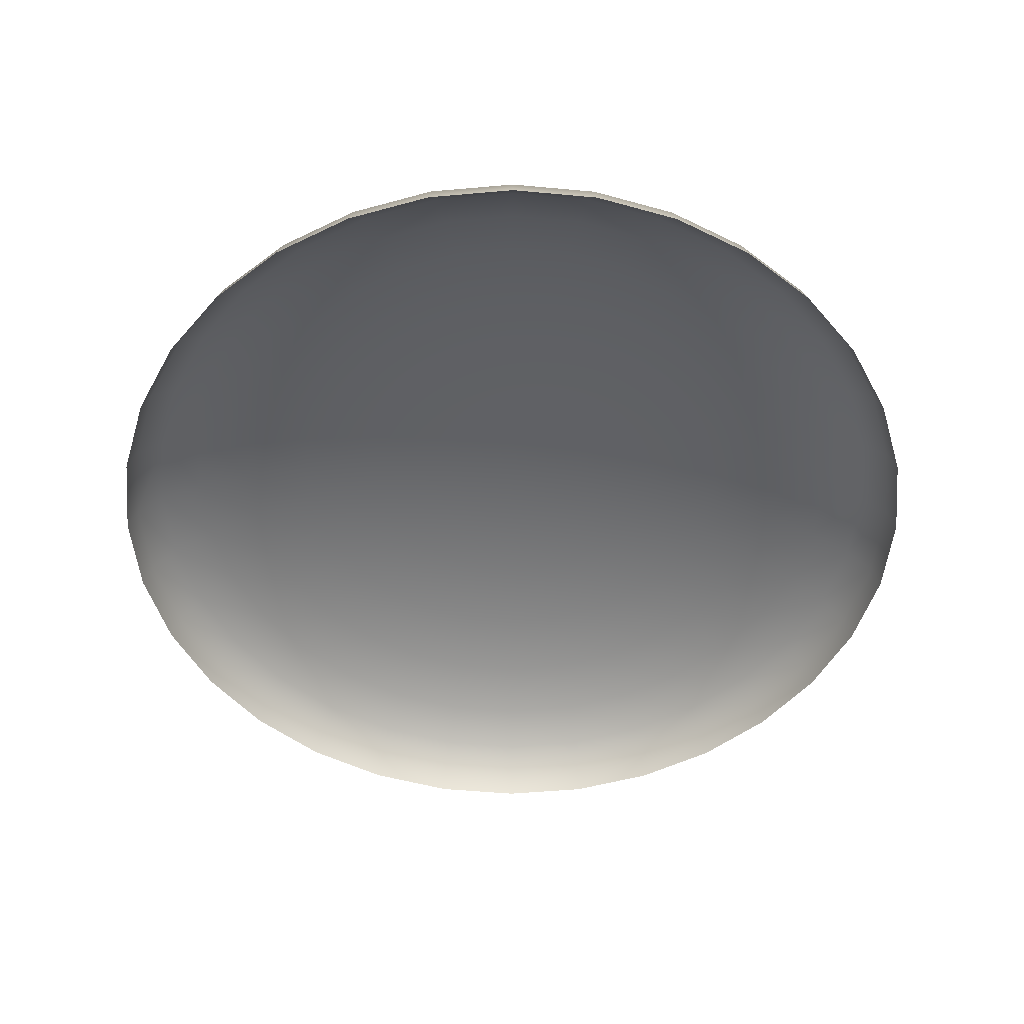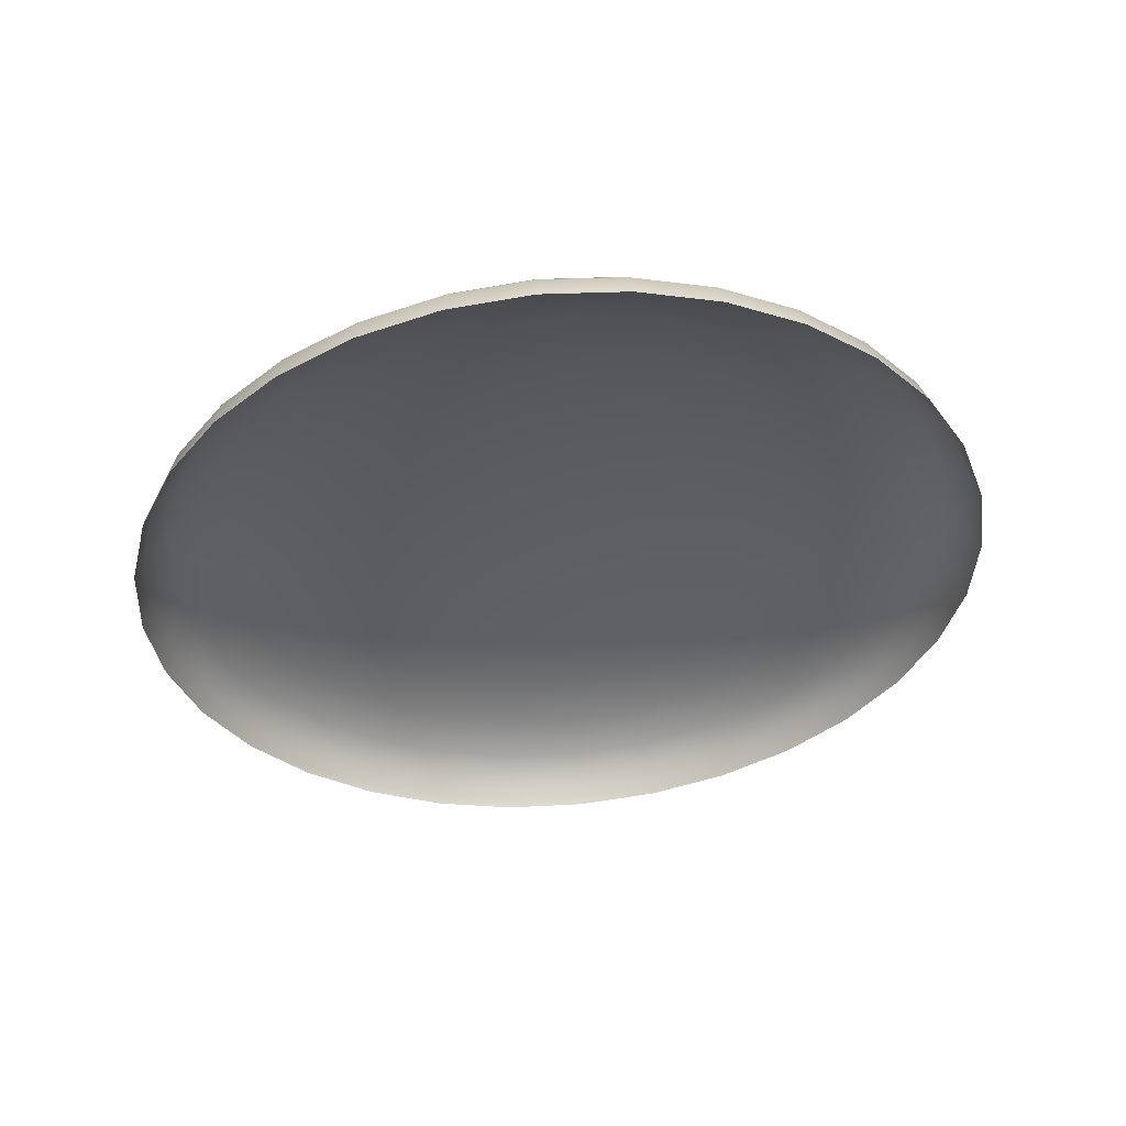
<metadata>
{"format":"obj","ext":"obj","renderer":"f3d","projection":"perspective","resolution":1024,"background":"white","views":[{"elev":-62.1,"azim":179.9,"up":"+Z"},{"elev":-47.0,"azim":-154.1,"up":"+Z"}]}
</metadata>
<code>
o mesh78/mesh78-geometry#mesh78-geometry
v -0.1366 0.3817 0.4574
v -0.137 0.3816 0.4574
v -0.1366 0.3795 0.4579
v -0.1374 0.3836 0.4568
v -0.1374 0.3815 0.4574
v -0.1362 0.3816 0.4574
v -0.1366 0.3837 0.4568
v -0.1382 0.3834 0.4569
v -0.1378 0.3813 0.4575
v -0.1358 0.3815 0.4574
v -0.1358 0.3836 0.4568
v -0.1378 0.3854 0.4561
v -0.139 0.3851 0.4562
v -0.139 0.383 0.4569
v -0.1382 0.381 0.4575
v -0.1354 0.3813 0.4575
v -0.135 0.3834 0.4569
v -0.1354 0.3854 0.4561
v -0.1366 0.3855 0.4561
v -0.1401 0.3845 0.4563
v -0.1396 0.3825 0.457
v -0.1384 0.3807 0.4576
v -0.1351 0.381 0.4575
v -0.1342 0.383 0.4569
v -0.1342 0.3851 0.4562
v -0.1382 0.387 0.4554
v -0.1396 0.3865 0.4555
v -0.141 0.3858 0.4556
v -0.141 0.3838 0.4565
v -0.1402 0.3818 0.4572
v -0.1386 0.3804 0.4576
v -0.1348 0.3807 0.4576
v -0.1336 0.3825 0.457
v -0.1331 0.3845 0.4563
v -0.1351 0.387 0.4554
v -0.1336 0.3865 0.4555
v -0.1366 0.3871 0.4554
v -0.1422 0.3849 0.4558
v -0.1418 0.3828 0.4566
v -0.1406 0.3811 0.4573
v -0.1388 0.3799 0.4577
v -0.1346 0.3804 0.4576
v -0.133 0.3818 0.4572
v -0.1322 0.3838 0.4565
v -0.1322 0.3858 0.4556
v -0.1384 0.3882 0.4547
v -0.1402 0.3877 0.4548
v -0.1418 0.3869 0.4549
v -0.1432 0.3857 0.4551
v -0.1432 0.3837 0.4561
v -0.1424 0.3818 0.4569
v -0.1408 0.3803 0.4575
v -0.1388 0.3795 0.4578
v -0.1345 0.3799 0.4577
v -0.1326 0.3811 0.4573
v -0.1314 0.3828 0.4566
v -0.131 0.3849 0.4558
v -0.1348 0.3882 0.4547
v -0.133 0.3877 0.4548
v -0.1314 0.3869 0.4549
v -0.1366 0.3884 0.4546
v -0.1444 0.3843 0.4554
v -0.1439 0.3823 0.4563
v -0.1427 0.3806 0.4571
v -0.1388 0.3791 0.4579
v -0.1344 0.3795 0.4578
v -0.1324 0.3803 0.4575
v -0.1309 0.3818 0.4569
v -0.13 0.3837 0.4561
v -0.13 0.3857 0.4551
v -0.1386 0.3891 0.4539
v -0.1406 0.3885 0.454
v -0.1424 0.3876 0.4542
v -0.1439 0.3863 0.4544
v -0.1452 0.3848 0.4547
v -0.1452 0.3828 0.4557
v -0.1444 0.3809 0.4566
v -0.1409 0.3795 0.4576
v -0.1386 0.3787 0.458
v -0.1345 0.3791 0.4579
v -0.1305 0.3806 0.4571
v -0.1293 0.3823 0.4563
v -0.1289 0.3843 0.4554
v -0.1346 0.3891 0.4539
v -0.1326 0.3885 0.454
v -0.1309 0.3876 0.4542
v -0.1293 0.3863 0.4544
v -0.1366 0.3893 0.4538
v -0.1462 0.383 0.4551
v -0.1457 0.381 0.456
v -0.1428 0.3794 0.4573
v -0.1408 0.3787 0.4578
v -0.1384 0.3783 0.458
v -0.1346 0.3787 0.458
v -0.1323 0.3795 0.4576
v -0.1288 0.3809 0.4566
v -0.128 0.3828 0.4557
v -0.128 0.3848 0.4547
v -0.1366 0.3898 0.4531
v -0.1388 0.3896 0.4531
v -0.1408 0.389 0.4533
v -0.1427 0.388 0.4535
v -0.1457 0.385 0.454
v -0.1468 0.3832 0.4544
v -0.1468 0.3811 0.4554
v -0.1445 0.3794 0.4569
v -0.1406 0.3779 0.4579
v -0.1382 0.378 0.4581
v -0.1348 0.3783 0.458
v -0.1324 0.3787 0.4578
v -0.1304 0.3794 0.4573
v -0.1275 0.381 0.456
v -0.127 0.383 0.4551
v -0.1345 0.3896 0.4531
v -0.1324 0.389 0.4533
v -0.1305 0.388 0.4535
v -0.1275 0.385 0.454
v -0.1444 0.3867 0.4537
v -0.1474 0.3811 0.4548
v -0.1459 0.3793 0.4564
v -0.1427 0.3782 0.4575
v -0.1402 0.3772 0.4581
v -0.1378 0.3777 0.4581
v -0.1351 0.378 0.4581
v -0.1326 0.3779 0.4579
v -0.1287 0.3794 0.4569
v -0.1265 0.3811 0.4554
v -0.1265 0.3832 0.4544
v -0.1288 0.3867 0.4537
v -0.1366 0.3899 0.4524
v -0.1388 0.3897 0.4525
v -0.1409 0.3891 0.4526
v -0.1428 0.388 0.4528
v -0.1459 0.385 0.4534
v -0.147 0.3831 0.4537
v -0.1476 0.381 0.4541
v -0.1476 0.379 0.4552
v -0.147 0.3791 0.4558
v -0.1444 0.3778 0.4572
v -0.1424 0.3771 0.4578
v -0.1396 0.3765 0.4582
v -0.1374 0.3775 0.4582
v -0.1354 0.3777 0.4581
v -0.133 0.3772 0.4581
v -0.1305 0.3782 0.4575
v -0.1273 0.3793 0.4564
v -0.1258 0.3811 0.4548
v -0.1344 0.3897 0.4525
v -0.1323 0.3891 0.4526
v -0.1304 0.388 0.4528
v -0.1273 0.385 0.4534
v -0.1263 0.3831 0.4537
v -0.1445 0.3867 0.453
v -0.1478 0.3789 0.4545
v -0.1457 0.3775 0.4567
v -0.1418 0.376 0.458
v -0.139 0.376 0.4583
v -0.137 0.3774 0.4582
v -0.1358 0.3775 0.4582
v -0.1336 0.3765 0.4582
v -0.1309 0.3771 0.4578
v -0.1288 0.3778 0.4572
v -0.1263 0.3791 0.4558
v -0.1256 0.379 0.4552
v -0.1256 0.381 0.4541
v -0.1287 0.3867 0.453
v -0.1468 0.3772 0.4562
v -0.1476 0.3768 0.4549
v -0.1439 0.3764 0.4575
v -0.141 0.3751 0.4581
v -0.1382 0.3756 0.4584
v -0.1366 0.3774 0.4582
v -0.1362 0.3774 0.4582
v -0.1342 0.376 0.4583
v -0.1314 0.376 0.458
v -0.1275 0.3775 0.4567
v -0.1254 0.3789 0.4545
v -0.1474 0.3769 0.4556
v -0.1452 0.3758 0.4571
v -0.1432 0.375 0.4577
v -0.1401 0.3744 0.4583
v -0.1374 0.3754 0.4584
v -0.135 0.3756 0.4584
v -0.1322 0.3751 0.4581
v -0.1293 0.3764 0.4575
v -0.1265 0.3772 0.4562
v -0.1256 0.3768 0.4549
v -0.1462 0.3753 0.4566
v -0.147 0.3747 0.4553
v -0.1422 0.3739 0.458
v -0.139 0.3738 0.4584
v -0.1366 0.3753 0.4584
v -0.1358 0.3754 0.4584
v -0.1331 0.3744 0.4583
v -0.13 0.375 0.4577
v -0.128 0.3758 0.4571
v -0.1258 0.3769 0.4556
v -0.1468 0.3749 0.456
v -0.1444 0.3742 0.4574
v -0.141 0.3729 0.4581
v -0.1378 0.3734 0.4585
v -0.1342 0.3738 0.4584
v -0.131 0.3739 0.458
v -0.127 0.3753 0.4566
v -0.1263 0.3747 0.4553
v -0.1452 0.3735 0.4569
v -0.1459 0.3728 0.4557
v -0.1432 0.3728 0.4576
v -0.1396 0.3722 0.4583
v -0.1366 0.3733 0.4585
v -0.1354 0.3734 0.4585
v -0.1322 0.3729 0.4581
v -0.1289 0.3742 0.4574
v -0.1265 0.3749 0.456
v -0.1457 0.373 0.4563
v -0.1418 0.3717 0.4578
v -0.1382 0.3717 0.4584
v -0.1336 0.3722 0.4583
v -0.13 0.3728 0.4576
v -0.128 0.3735 0.4569
v -0.1273 0.3728 0.4557
v -0.1439 0.372 0.4572
v -0.1445 0.3711 0.456
v -0.1402 0.3708 0.458
v -0.1366 0.3716 0.4584
v -0.1351 0.3717 0.4584
v -0.1314 0.3717 0.4578
v -0.1275 0.373 0.4563
v -0.1444 0.3714 0.4567
v -0.1424 0.3707 0.4574
v -0.1384 0.3703 0.4581
v -0.133 0.3708 0.458
v -0.1293 0.372 0.4572
v -0.1287 0.3711 0.456
v -0.1428 0.3698 0.4563
v -0.1406 0.3698 0.4576
v -0.1366 0.3701 0.4581
v -0.1348 0.3703 0.4581
v -0.1309 0.3707 0.4574
v -0.1288 0.3714 0.4567
v -0.1427 0.3701 0.4569
v -0.1386 0.3692 0.4577
v -0.1326 0.3698 0.4576
v -0.1304 0.3698 0.4563
v -0.1409 0.3687 0.4565
v -0.1408 0.3691 0.4571
v -0.1366 0.369 0.4578
v -0.1346 0.3692 0.4577
v -0.1305 0.3701 0.4569
v -0.1388 0.3684 0.4572
v -0.1324 0.3691 0.4571
v -0.1323 0.3687 0.4565
v -0.1388 0.3681 0.4566
v -0.1366 0.3682 0.4573
v -0.1345 0.3684 0.4572
v -0.1366 0.3679 0.4567
v -0.1344 0.3681 0.4566
f 1 2 3
f 1 4 2
f 2 5 3
f 1 3 6
f 4 1 7
f 8 2 4
f 2 8 5
f 5 9 3
f 6 3 10
f 11 1 6
f 1 11 7
f 7 12 4
f 4 13 8
f 14 5 8
f 5 14 9
f 9 15 3
f 10 3 16
f 17 6 10
f 6 17 11
f 18 7 11
f 12 7 19
f 13 4 12
f 20 8 13
f 8 20 14
f 21 9 14
f 9 21 15
f 15 22 3
f 16 3 23
f 24 10 16
f 10 24 17
f 25 11 17
f 7 18 19
f 11 25 18
f 19 26 12
f 12 27 13
f 13 28 20
f 29 14 20
f 14 29 21
f 30 15 21
f 15 30 22
f 22 31 3
f 23 3 32
f 33 16 23
f 16 33 24
f 34 17 24
f 17 34 25
f 35 19 18
f 36 18 25
f 26 19 37
f 27 12 26
f 28 13 27
f 38 20 28
f 20 38 29
f 39 21 29
f 21 39 30
f 40 22 30
f 22 40 31
f 31 41 3
f 32 3 42
f 43 23 32
f 23 43 33
f 44 24 33
f 24 44 34
f 45 25 34
f 19 35 37
f 18 36 35
f 25 45 36
f 37 46 26
f 26 47 27
f 27 48 28
f 28 49 38
f 50 29 38
f 29 50 39
f 51 30 39
f 30 51 40
f 52 31 40
f 31 52 41
f 41 53 3
f 42 3 54
f 55 32 42
f 32 55 43
f 56 33 43
f 33 56 44
f 57 34 44
f 34 57 45
f 58 37 35
f 59 35 36
f 60 36 45
f 46 37 61
f 47 26 46
f 48 27 47
f 49 28 48
f 62 38 49
f 38 62 50
f 63 39 50
f 39 63 51
f 64 40 51
f 40 64 52
f 52 53 41
f 3 53 65
f 54 3 66
f 67 42 54
f 42 67 55
f 68 43 55
f 43 68 56
f 69 44 56
f 44 69 57
f 70 45 57
f 37 58 61
f 35 59 58
f 36 60 59
f 45 70 60
f 61 71 46
f 46 72 47
f 47 73 48
f 48 74 49
f 49 75 62
f 76 50 62
f 50 76 63
f 77 51 63
f 51 77 64
f 64 78 52
f 53 52 78
f 78 65 53
f 3 65 79
f 3 80 66
f 66 67 54
f 81 55 67
f 55 81 68
f 82 56 68
f 56 82 69
f 83 57 69
f 57 83 70
f 84 61 58
f 85 58 59
f 86 59 60
f 87 60 70
f 71 61 88
f 72 46 71
f 73 47 72
f 74 48 73
f 75 49 74
f 89 62 75
f 62 89 76
f 90 63 76
f 63 90 77
f 77 91 64
f 78 64 91
f 65 78 92
f 92 79 65
f 3 79 93
f 3 94 80
f 80 95 66
f 67 66 95
f 95 81 67
f 96 68 81
f 68 96 82
f 97 69 82
f 69 97 83
f 98 70 83
f 61 84 88
f 58 85 84
f 59 86 85
f 60 87 86
f 70 98 87
f 99 71 88
f 100 72 71
f 101 73 72
f 102 74 73
f 74 103 75
f 75 104 89
f 105 76 89
f 76 105 90
f 90 106 77
f 91 77 106
f 91 92 78
f 79 92 107
f 107 93 79
f 3 93 108
f 3 109 94
f 94 110 80
f 95 80 110
f 81 95 111
f 111 96 81
f 112 82 96
f 82 112 97
f 113 83 97
f 83 113 98
f 84 99 88
f 85 114 84
f 86 115 85
f 87 116 86
f 117 87 98
f 71 99 100
f 72 100 101
f 73 101 102
f 74 102 118
f 103 74 118
f 104 75 103
f 119 89 104
f 89 119 105
f 105 120 90
f 106 90 120
f 106 121 91
f 92 91 121
f 121 107 92
f 93 107 122
f 122 108 93
f 3 108 123
f 3 124 109
f 109 125 94
f 110 94 125
f 110 111 95
f 96 111 126
f 126 112 96
f 127 97 112
f 97 127 113
f 128 98 113
f 99 84 114
f 114 85 115
f 115 86 116
f 116 87 129
f 87 117 129
f 98 128 117
f 130 100 99
f 131 101 100
f 132 102 101
f 133 118 102
f 118 134 103
f 103 135 104
f 104 136 119
f 137 105 119
f 120 105 138
f 120 139 106
f 121 106 139
f 107 121 140
f 140 122 107
f 108 122 141
f 141 123 108
f 3 123 142
f 3 143 124
f 124 144 109
f 125 109 144
f 125 145 110
f 111 110 145
f 145 126 111
f 112 126 146
f 146 127 112
f 147 113 127
f 113 147 128
f 114 130 99
f 115 148 114
f 116 149 115
f 129 150 116
f 151 129 117
f 152 117 128
f 100 130 131
f 101 131 132
f 102 132 133
f 118 133 153
f 134 118 153
f 135 103 134
f 136 104 135
f 154 119 136
f 105 137 138
f 119 154 137
f 138 155 120
f 139 120 155
f 139 140 121
f 122 140 156
f 156 141 122
f 123 141 157
f 157 142 123
f 3 142 158
f 3 159 143
f 143 160 124
f 144 124 160
f 144 161 125
f 145 125 161
f 126 145 162
f 162 146 126
f 127 146 163
f 127 164 147
f 165 128 147
f 130 114 148
f 148 115 149
f 149 116 150
f 150 129 166
f 129 151 166
f 117 152 151
f 128 165 152
f 137 167 138
f 168 137 154
f 155 138 167
f 155 169 139
f 140 139 169
f 169 156 140
f 141 156 170
f 170 157 141
f 142 157 171
f 171 158 142
f 3 158 172
f 3 173 159
f 159 174 143
f 160 143 174
f 160 175 144
f 161 144 175
f 161 162 145
f 146 162 176
f 176 163 146
f 164 127 163
f 177 147 164
f 147 177 165
f 167 137 178
f 137 168 178
f 167 179 155
f 169 155 179
f 156 169 180
f 180 170 156
f 157 170 181
f 181 171 157
f 158 171 182
f 182 172 158
f 3 172 173
f 173 183 159
f 174 159 183
f 174 184 160
f 175 160 184
f 175 185 161
f 162 161 185
f 185 176 162
f 163 176 186
f 186 164 163
f 164 187 177
f 178 188 167
f 189 178 168
f 179 167 188
f 179 180 169
f 170 180 190
f 190 181 170
f 171 181 191
f 191 182 171
f 172 182 192
f 172 193 173
f 183 173 193
f 183 194 174
f 184 174 194
f 184 195 175
f 185 175 195
f 176 185 196
f 196 186 176
f 164 186 197
f 187 164 197
f 188 178 198
f 178 189 198
f 188 199 179
f 180 179 199
f 199 190 180
f 181 190 200
f 200 191 181
f 182 191 201
f 201 192 182
f 193 172 192
f 193 202 183
f 194 183 202
f 194 203 184
f 195 184 203
f 195 196 185
f 186 196 204
f 204 197 186
f 197 205 187
f 198 206 188
f 207 198 189
f 199 188 206
f 190 199 208
f 208 200 190
f 191 200 209
f 209 201 191
f 192 201 210
f 192 211 193
f 202 193 211
f 202 212 194
f 203 194 212
f 203 213 195
f 196 195 213
f 213 204 196
f 197 204 214
f 205 197 214
f 206 198 215
f 198 207 215
f 206 208 199
f 200 208 216
f 216 209 200
f 201 209 217
f 217 210 201
f 211 192 210
f 211 218 202
f 212 202 218
f 212 219 203
f 213 203 219
f 204 213 220
f 220 214 204
f 214 221 205
f 215 222 206
f 223 215 207
f 208 206 222
f 222 216 208
f 209 216 224
f 224 217 209
f 210 217 225
f 210 226 211
f 218 211 226
f 218 227 212
f 219 212 227
f 219 220 213
f 214 220 228
f 221 214 228
f 222 215 229
f 215 223 229
f 216 222 230
f 230 224 216
f 217 224 231
f 231 225 217
f 226 210 225
f 226 232 218
f 227 218 232
f 227 233 219
f 220 219 233
f 233 228 220
f 228 234 221
f 229 230 222
f 235 229 223
f 224 230 236
f 236 231 224
f 225 231 237
f 225 238 226
f 232 226 238
f 232 239 227
f 233 227 239
f 228 233 240
f 234 228 240
f 230 229 241
f 229 235 241
f 241 236 230
f 231 236 242
f 242 237 231
f 238 225 237
f 238 243 232
f 239 232 243
f 239 240 233
f 240 244 234
f 245 241 235
f 236 241 246
f 246 242 236
f 237 242 247
f 237 248 238
f 243 238 248
f 243 249 239
f 240 239 249
f 244 240 249
f 241 245 246
f 242 246 250
f 250 247 242
f 248 237 247
f 248 251 243
f 249 243 251
f 249 252 244
f 253 246 245
f 246 253 250
f 247 250 254
f 247 255 248
f 251 248 255
f 252 249 251
f 256 250 253
f 250 256 254
f 255 247 254
f 257 251 255
f 251 257 252
f 257 254 256
f 254 257 255
f 3 2 1
f 2 4 1
f 3 5 2
f 6 3 1
f 7 1 4
f 4 2 8
f 5 8 2
f 3 9 5
f 10 3 6
f 6 1 11
f 7 11 1
f 4 12 7
f 8 13 4
f 8 5 14
f 9 14 5
f 3 15 9
f 16 3 10
f 10 6 17
f 11 17 6
f 11 7 18
f 19 7 12
f 12 4 13
f 13 8 20
f 14 20 8
f 14 9 21
f 15 21 9
f 3 22 15
f 23 3 16
f 16 10 24
f 17 24 10
f 17 11 25
f 19 18 7
f 18 25 11
f 12 26 19
f 13 27 12
f 20 28 13
f 20 14 29
f 21 29 14
f 21 15 30
f 22 30 15
f 3 31 22
f 32 3 23
f 23 16 33
f 24 33 16
f 24 17 34
f 25 34 17
f 18 19 35
f 25 18 36
f 37 19 26
f 26 12 27
f 27 13 28
f 28 20 38
f 29 38 20
f 29 21 39
f 30 39 21
f 30 22 40
f 31 40 22
f 3 41 31
f 42 3 32
f 32 23 43
f 33 43 23
f 33 24 44
f 34 44 24
f 34 25 45
f 37 35 19
f 35 36 18
f 36 45 25
f 26 46 37
f 27 47 26
f 28 48 27
f 38 49 28
f 38 29 50
f 39 50 29
f 39 30 51
f 40 51 30
f 40 31 52
f 41 52 31
f 3 53 41
f 54 3 42
f 42 32 55
f 43 55 32
f 43 33 56
f 44 56 33
f 44 34 57
f 45 57 34
f 35 37 58
f 36 35 59
f 45 36 60
f 61 37 46
f 46 26 47
f 47 27 48
f 48 28 49
f 49 38 62
f 50 62 38
f 50 39 63
f 51 63 39
f 51 40 64
f 52 64 40
f 41 53 52
f 65 53 3
f 66 3 54
f 54 42 67
f 55 67 42
f 55 43 68
f 56 68 43
f 56 44 69
f 57 69 44
f 57 45 70
f 61 58 37
f 58 59 35
f 59 60 36
f 60 70 45
f 46 71 61
f 47 72 46
f 48 73 47
f 49 74 48
f 62 75 49
f 62 50 76
f 63 76 50
f 63 51 77
f 64 77 51
f 52 78 64
f 78 52 53
f 53 65 78
f 79 65 3
f 66 80 3
f 54 67 66
f 67 55 81
f 68 81 55
f 68 56 82
f 69 82 56
f 69 57 83
f 70 83 57
f 58 61 84
f 59 58 85
f 60 59 86
f 70 60 87
f 88 61 71
f 71 46 72
f 72 47 73
f 73 48 74
f 74 49 75
f 75 62 89
f 76 89 62
f 76 63 90
f 77 90 63
f 64 91 77
f 91 64 78
f 92 78 65
f 65 79 92
f 93 79 3
f 80 94 3
f 66 95 80
f 95 66 67
f 67 81 95
f 81 68 96
f 82 96 68
f 82 69 97
f 83 97 69
f 83 70 98
f 88 84 61
f 84 85 58
f 85 86 59
f 86 87 60
f 87 98 70
f 88 71 99
f 71 72 100
f 72 73 101
f 73 74 102
f 75 103 74
f 89 104 75
f 89 76 105
f 90 105 76
f 77 106 90
f 106 77 91
f 78 92 91
f 107 92 79
f 79 93 107
f 108 93 3
f 94 109 3
f 80 110 94
f 110 80 95
f 111 95 81
f 81 96 111
f 96 82 112
f 97 112 82
f 97 83 113
f 98 113 83
f 88 99 84
f 84 114 85
f 85 115 86
f 86 116 87
f 98 87 117
f 100 99 71
f 101 100 72
f 102 101 73
f 118 102 74
f 118 74 103
f 103 75 104
f 104 89 119
f 105 119 89
f 90 120 105
f 120 90 106
f 91 121 106
f 121 91 92
f 92 107 121
f 122 107 93
f 93 108 122
f 123 108 3
f 109 124 3
f 94 125 109
f 125 94 110
f 95 111 110
f 126 111 96
f 96 112 126
f 112 97 127
f 113 127 97
f 113 98 128
f 114 84 99
f 115 85 114
f 116 86 115
f 129 87 116
f 129 117 87
f 117 128 98
f 99 100 130
f 100 101 131
f 101 102 132
f 102 118 133
f 103 134 118
f 104 135 103
f 119 136 104
f 119 105 137
f 138 105 120
f 106 139 120
f 139 106 121
f 140 121 107
f 107 122 140
f 141 122 108
f 108 123 141
f 142 123 3
f 124 143 3
f 109 144 124
f 144 109 125
f 110 145 125
f 145 110 111
f 111 126 145
f 146 126 112
f 112 127 146
f 127 113 147
f 128 147 113
f 99 130 114
f 114 148 115
f 115 149 116
f 116 150 129
f 117 129 151
f 128 117 152
f 131 130 100
f 132 131 101
f 133 132 102
f 153 133 118
f 153 118 134
f 134 103 135
f 135 104 136
f 136 119 154
f 138 137 105
f 137 154 119
f 120 155 138
f 155 120 139
f 121 140 139
f 156 140 122
f 122 141 156
f 157 141 123
f 123 142 157
f 158 142 3
f 143 159 3
f 124 160 143
f 160 124 144
f 125 161 144
f 161 125 145
f 162 145 126
f 126 146 162
f 163 146 127
f 147 164 127
f 147 128 165
f 148 114 130
f 149 115 148
f 150 116 149
f 166 129 150
f 166 151 129
f 151 152 117
f 152 165 128
f 138 167 137
f 154 137 168
f 167 138 155
f 139 169 155
f 169 139 140
f 140 156 169
f 170 156 141
f 141 157 170
f 171 157 142
f 142 158 171
f 172 158 3
f 159 173 3
f 143 174 159
f 174 143 160
f 144 175 160
f 175 144 161
f 145 162 161
f 176 162 146
f 146 163 176
f 163 127 164
f 164 147 177
f 165 177 147
f 178 137 167
f 178 168 137
f 155 179 167
f 179 155 169
f 180 169 156
f 156 170 180
f 181 170 157
f 157 171 181
f 182 171 158
f 158 172 182
f 173 172 3
f 159 183 173
f 183 159 174
f 160 184 174
f 184 160 175
f 161 185 175
f 185 161 162
f 162 176 185
f 186 176 163
f 163 164 186
f 177 187 164
f 167 188 178
f 168 178 189
f 188 167 179
f 169 180 179
f 190 180 170
f 170 181 190
f 191 181 171
f 171 182 191
f 192 182 172
f 173 193 172
f 193 173 183
f 174 194 183
f 194 174 184
f 175 195 184
f 195 175 185
f 196 185 176
f 176 186 196
f 197 186 164
f 197 164 187
f 198 178 188
f 198 189 178
f 179 199 188
f 199 179 180
f 180 190 199
f 200 190 181
f 181 191 200
f 201 191 182
f 182 192 201
f 192 172 193
f 183 202 193
f 202 183 194
f 184 203 194
f 203 184 195
f 185 196 195
f 204 196 186
f 186 197 204
f 187 205 197
f 188 206 198
f 189 198 207
f 206 188 199
f 208 199 190
f 190 200 208
f 209 200 191
f 191 201 209
f 210 201 192
f 193 211 192
f 211 193 202
f 194 212 202
f 212 194 203
f 195 213 203
f 213 195 196
f 196 204 213
f 214 204 197
f 214 197 205
f 215 198 206
f 215 207 198
f 199 208 206
f 216 208 200
f 200 209 216
f 217 209 201
f 201 210 217
f 210 192 211
f 202 218 211
f 218 202 212
f 203 219 212
f 219 203 213
f 220 213 204
f 204 214 220
f 205 221 214
f 206 222 215
f 207 215 223
f 222 206 208
f 208 216 222
f 224 216 209
f 209 217 224
f 225 217 210
f 211 226 210
f 226 211 218
f 212 227 218
f 227 212 219
f 213 220 219
f 228 220 214
f 228 214 221
f 229 215 222
f 229 223 215
f 230 222 216
f 216 224 230
f 231 224 217
f 217 225 231
f 225 210 226
f 218 232 226
f 232 218 227
f 219 233 227
f 233 219 220
f 220 228 233
f 221 234 228
f 222 230 229
f 223 229 235
f 236 230 224
f 224 231 236
f 237 231 225
f 226 238 225
f 238 226 232
f 227 239 232
f 239 227 233
f 240 233 228
f 240 228 234
f 241 229 230
f 241 235 229
f 230 236 241
f 242 236 231
f 231 237 242
f 237 225 238
f 232 243 238
f 243 232 239
f 233 240 239
f 234 244 240
f 235 241 245
f 246 241 236
f 236 242 246
f 247 242 237
f 238 248 237
f 248 238 243
f 239 249 243
f 249 239 240
f 249 240 244
f 246 245 241
f 250 246 242
f 242 247 250
f 247 237 248
f 243 251 248
f 251 243 249
f 244 252 249
f 245 246 253
f 250 253 246
f 254 250 247
f 248 255 247
f 255 248 251
f 251 249 252
f 253 250 256
f 254 256 250
f 254 247 255
f 255 251 257
f 252 257 251
f 256 254 257
f 255 257 254

</code>
